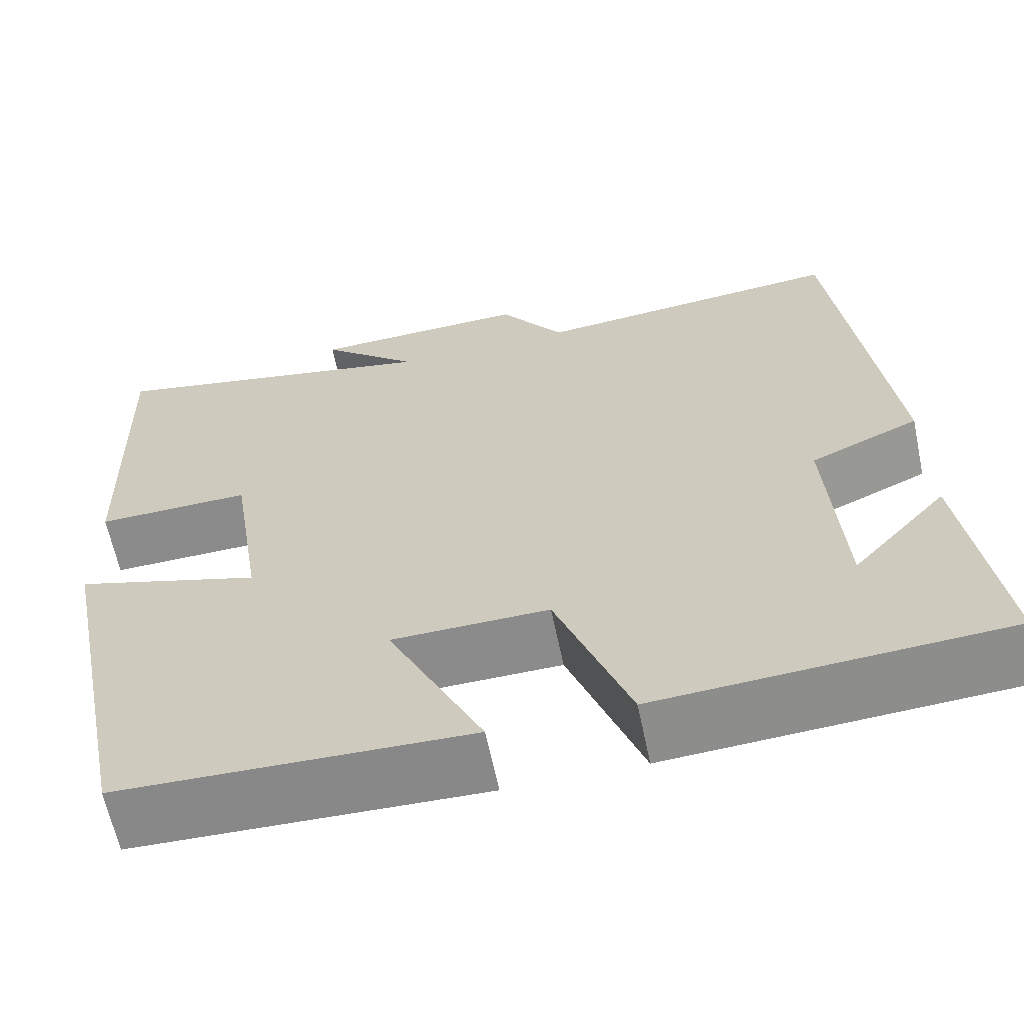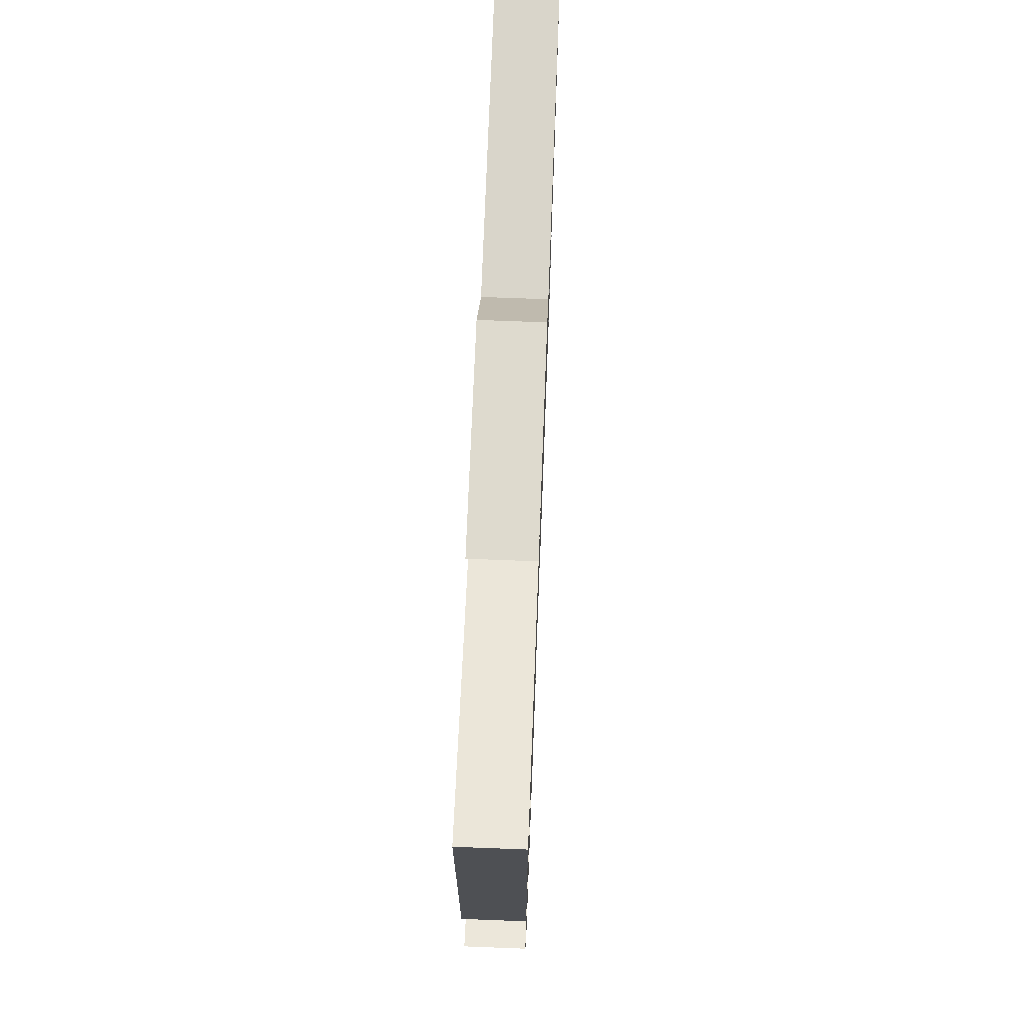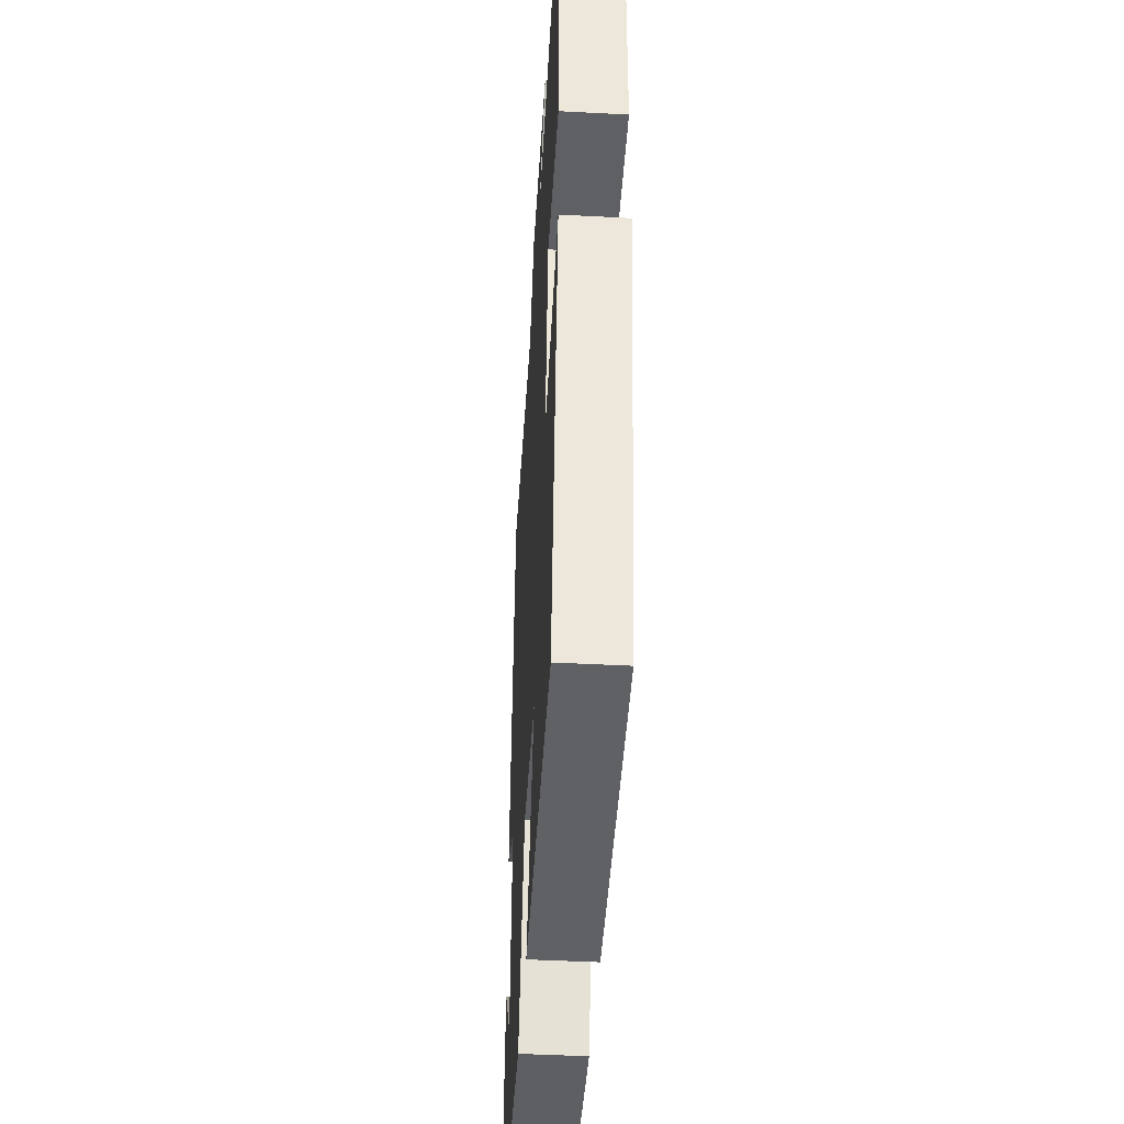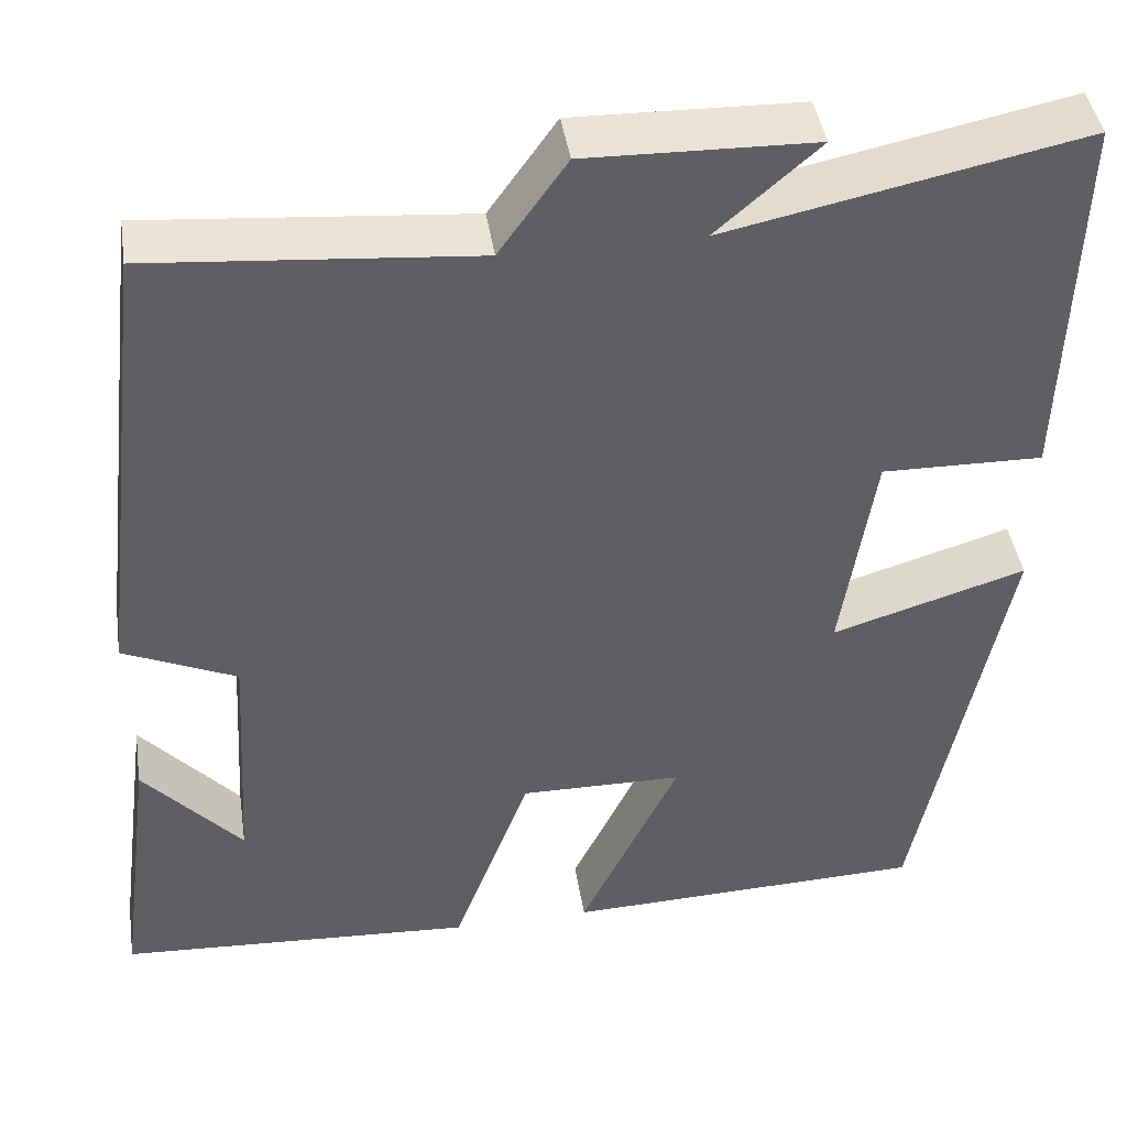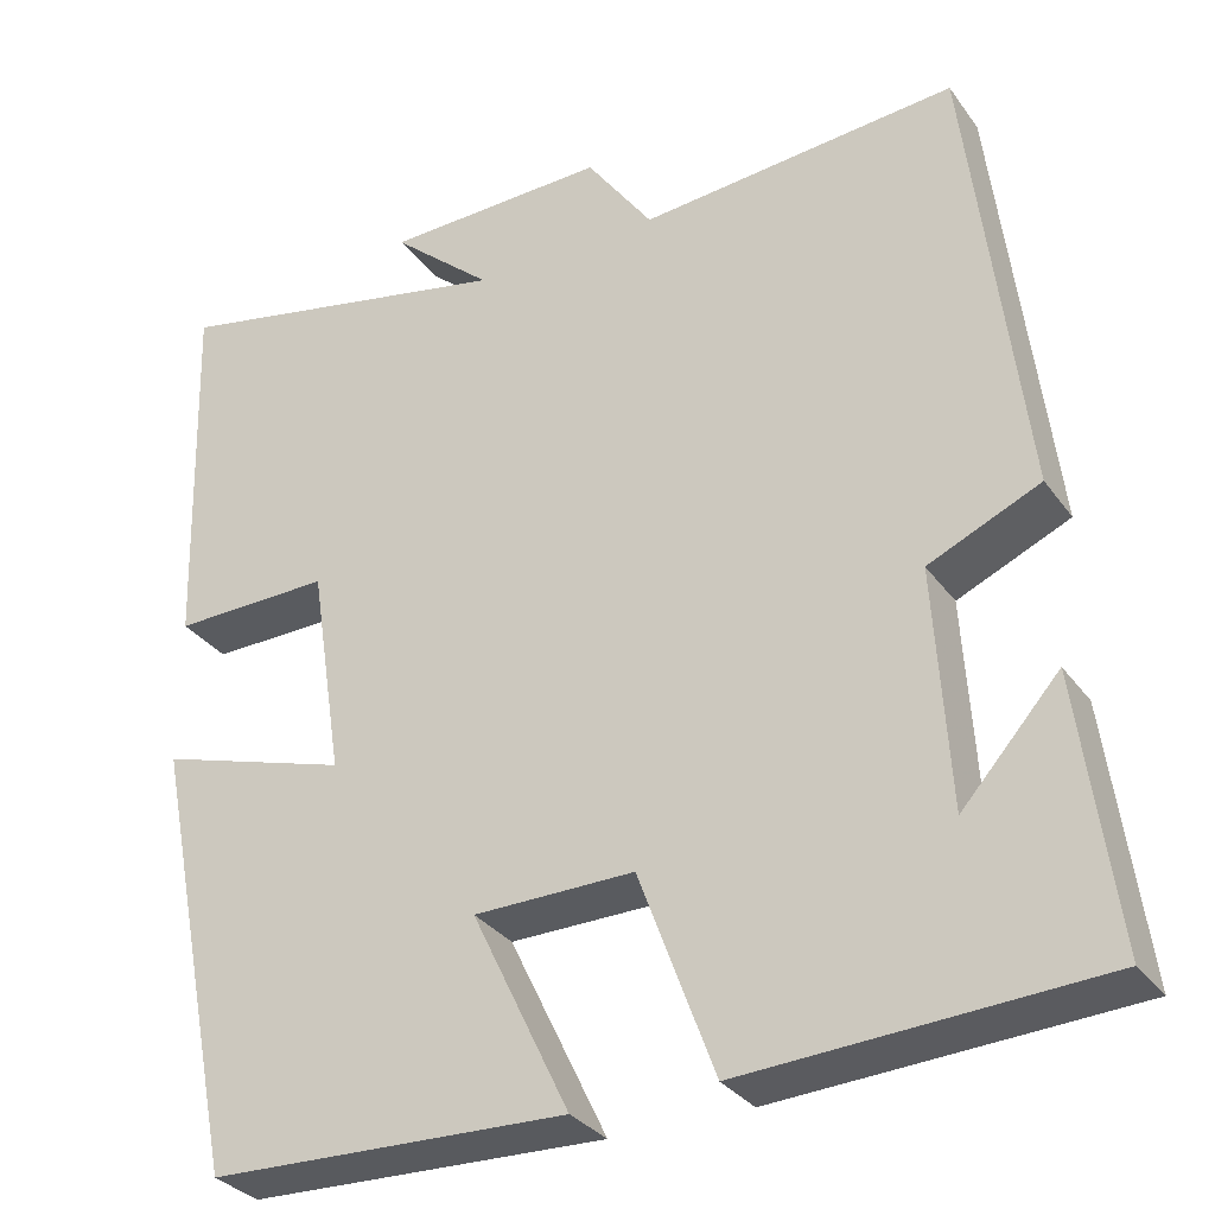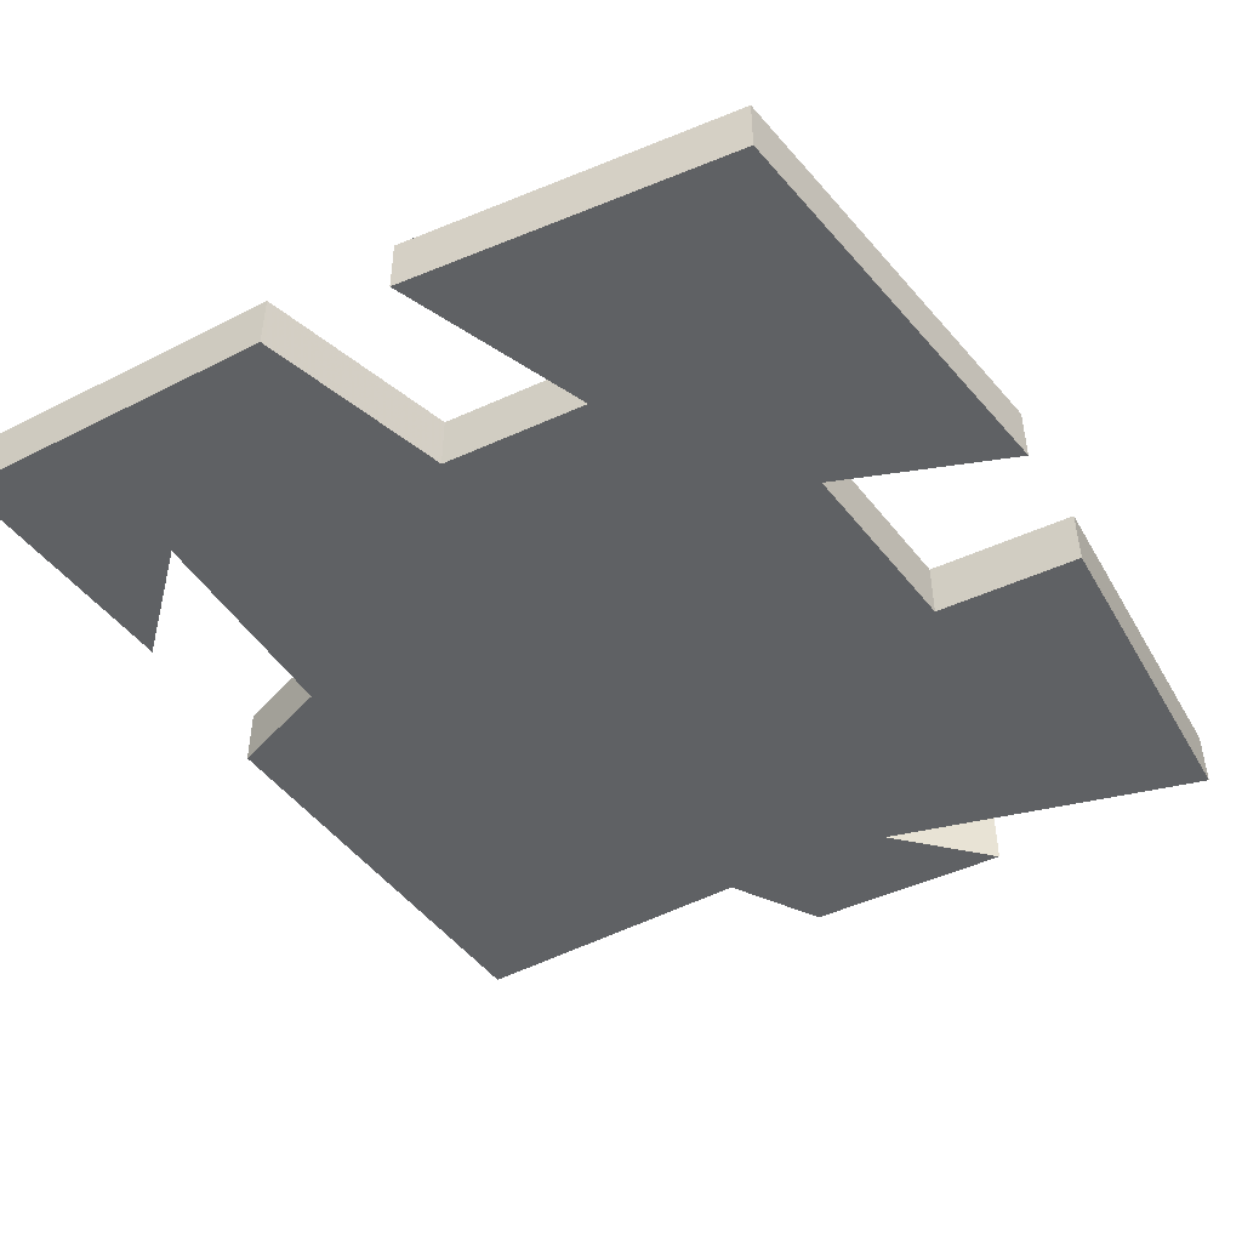
<metadata>
{"format":"obj","ext":"obj","renderer":"f3d","projection":"perspective","resolution":1024,"background":"white","views":[{"elev":-63.6,"azim":11.8,"up":"+Z"},{"elev":69.8,"azim":-87.8,"up":"+Z"},{"elev":-45.0,"azim":-93.5,"up":"+Z"},{"elev":42.9,"azim":171.3,"up":"+Z"},{"elev":-31.7,"azim":29.8,"up":"+Z"},{"elev":-46.1,"azim":-153.0,"up":"+Y"}]}
</metadata>
<code>
v -0.403 0.07 -0.486
v -0.5 0.07 0.001
v -0.288 0.07 -0.064
v -0.324 0.07 0.17
v -0.5 0.07 0.167
v -0.512 0.07 0.581
v -0.124 0.07 0.5
v -0.236 0.07 0.598
v 0.012 0.07 0.604
v 0.086 0.07 0.5
v 0.439 0.07 0.53
v 0.5 0.07 0.022
v 0.376 0.07 -0.033
v 0.392 0.07 -0.299
v 0.5 0.07 -0.178
v 0.54 0.07 -0.478
v 0.148 0.07 -0.5
v 0.064 0.07 -0.273
v -0.114 0.07 -0.275
v -0.006 0.07 -0.5
v -0.403 0 -0.486
v -0.5 0 0.001
v -0.288 0 -0.064
v -0.324 0 0.17
v -0.5 0 0.167
v -0.512 0 0.581
v -0.124 0 0.5
v -0.236 0 0.598
v 0.012 0 0.604
v 0.086 0 0.5
v 0.439 0 0.53
v 0.5 0 0.022
v 0.376 0 -0.033
v 0.392 0 -0.299
v 0.5 0 -0.178
v 0.54 0 -0.478
v 0.148 0 -0.5
v 0.064 0 -0.273
v -0.114 0 -0.275
v -0.006 0 -0.5
f 1 2 3
f 20 1 3
f 19 20 3
f 18 19 3 4
f 16 17 18
f 16 18 4
f 14 15 16
f 14 16 4
f 13 14 4
f 12 13 4
f 11 12 4
f 10 11 4
f 7 8 9 10
f 7 10 4 5
f 5 6 7
f 23 22 21
f 23 21 40
f 23 40 39
f 24 23 39 38
f 38 37 36
f 24 38 36
f 36 35 34
f 24 36 34
f 24 34 33
f 24 33 32
f 24 32 31
f 24 31 30
f 30 29 28 27
f 25 24 30 27
f 27 26 25
f 1 21 22 2
f 2 22 23 3
f 3 23 24 4
f 4 24 25 5
f 5 25 26 6
f 6 26 27 7
f 7 27 28 8
f 8 28 29 9
f 9 29 30 10
f 10 30 31 11
f 11 31 32 12
f 12 32 33 13
f 13 33 34 14
f 14 34 35 15
f 15 35 36 16
f 16 36 37 17
f 17 37 38 18
f 18 38 39 19
f 19 39 40 20
f 20 40 21 1

</code>
